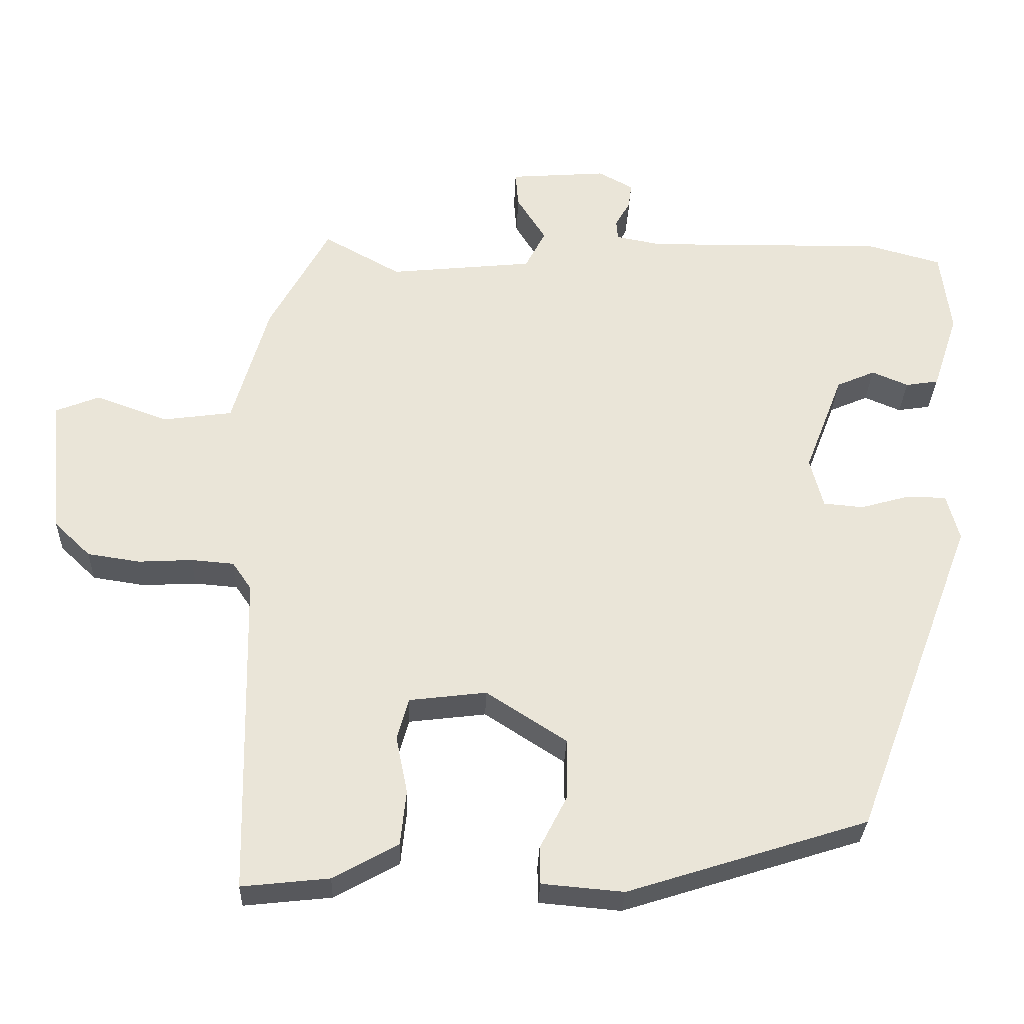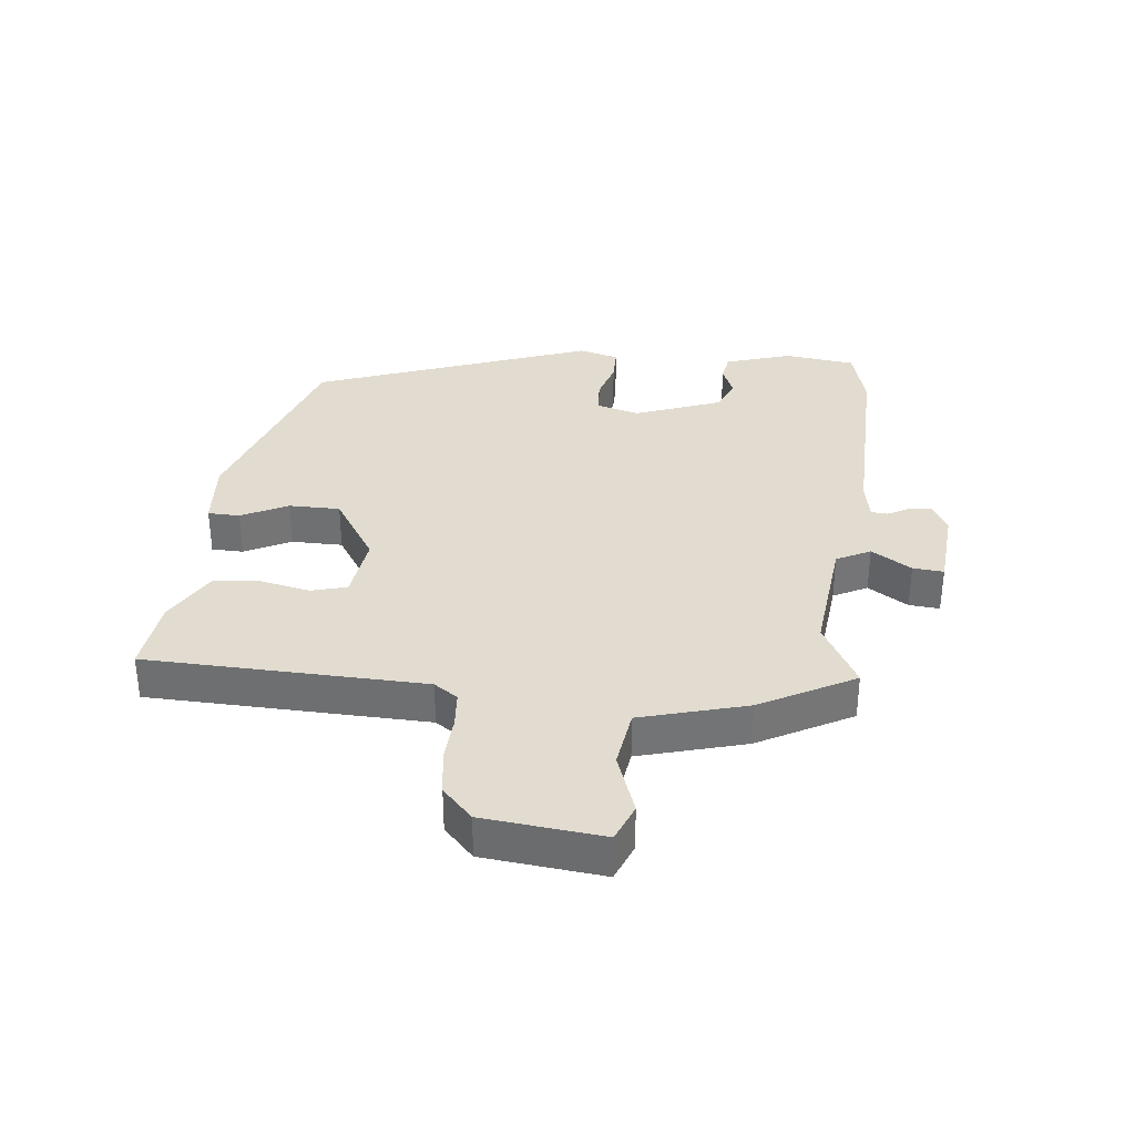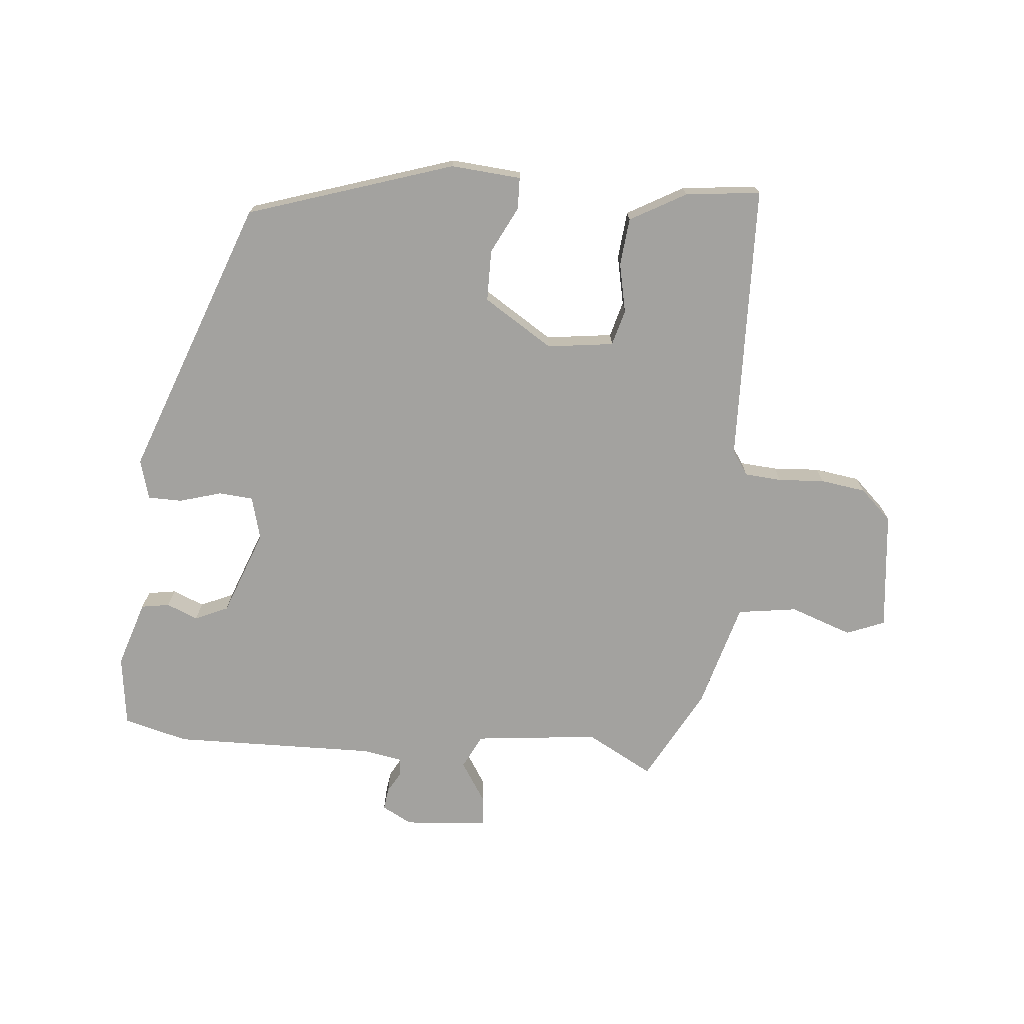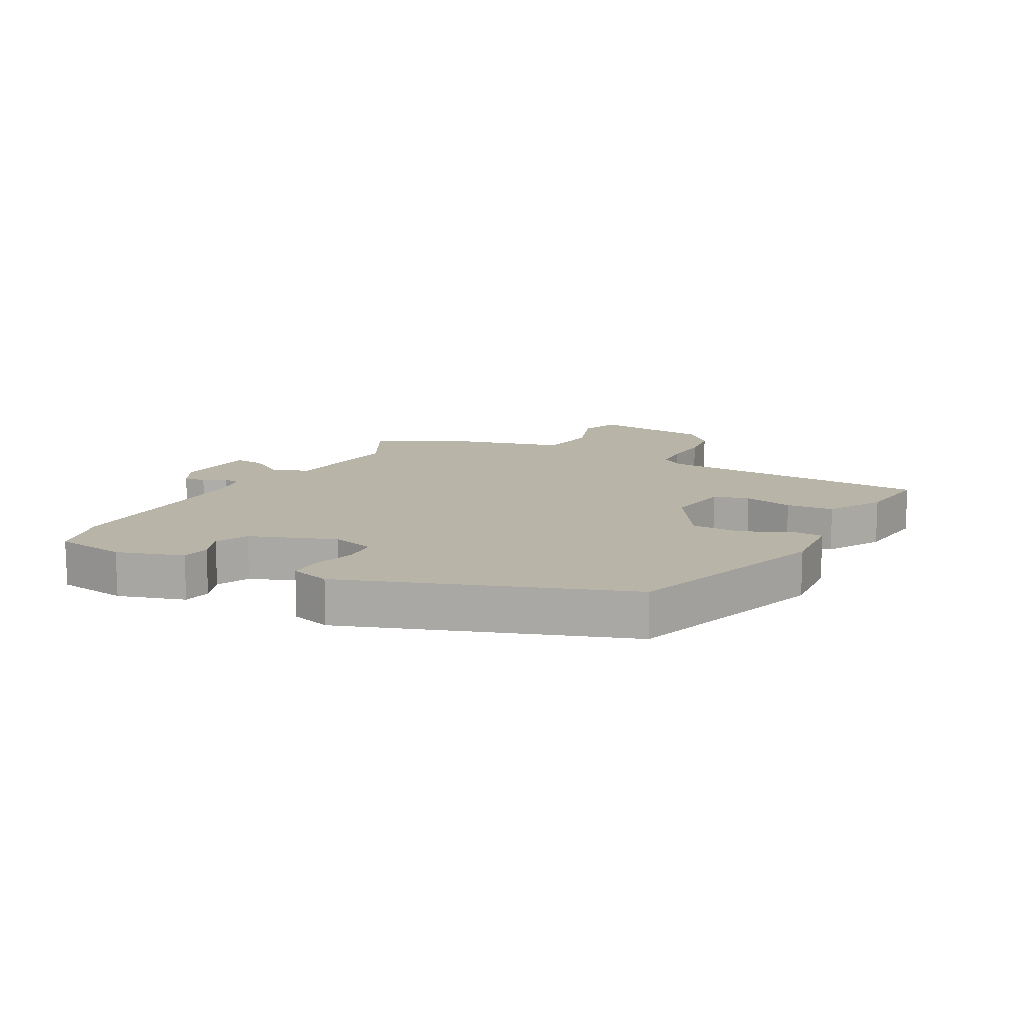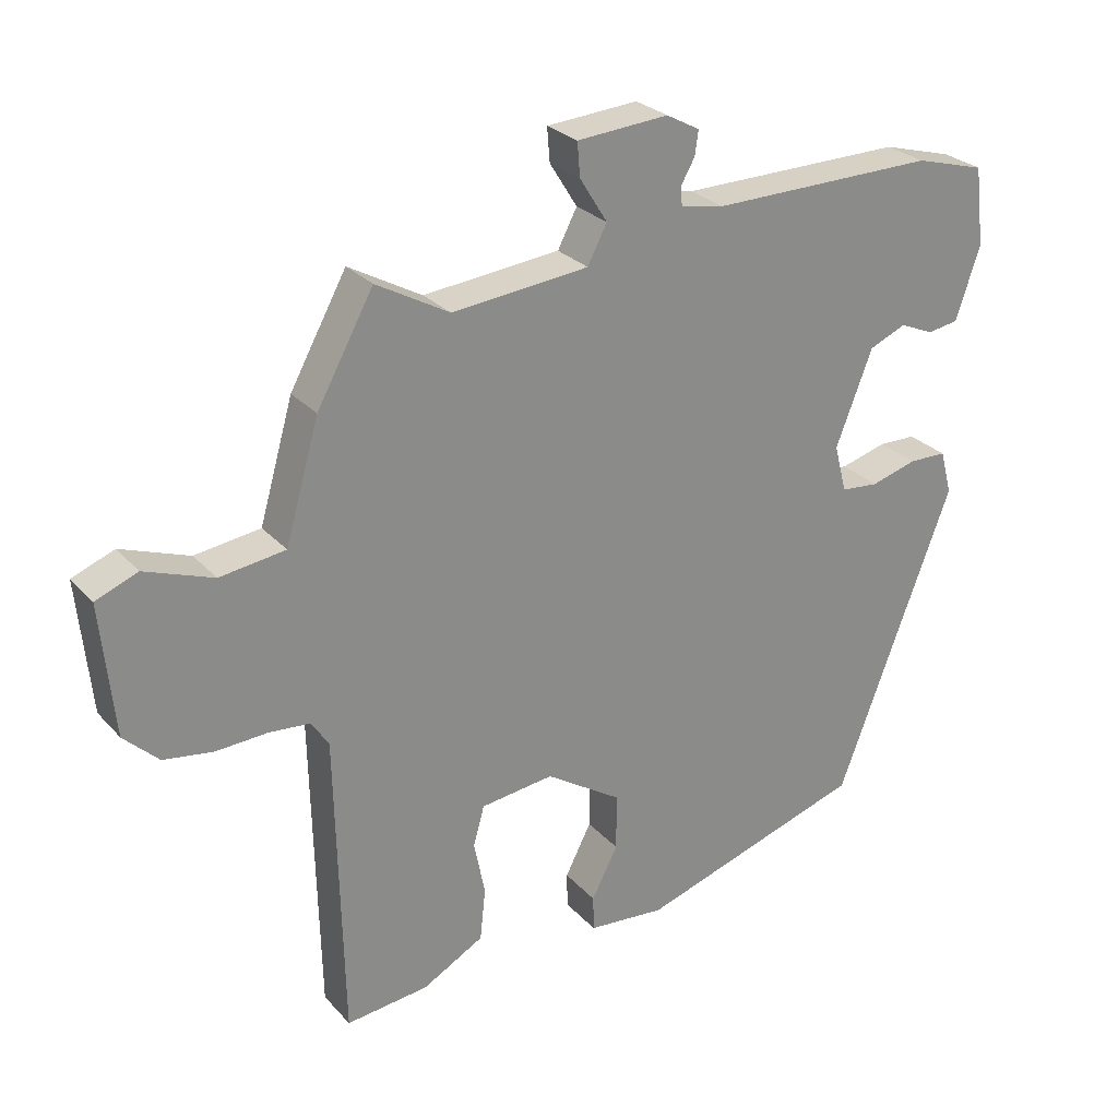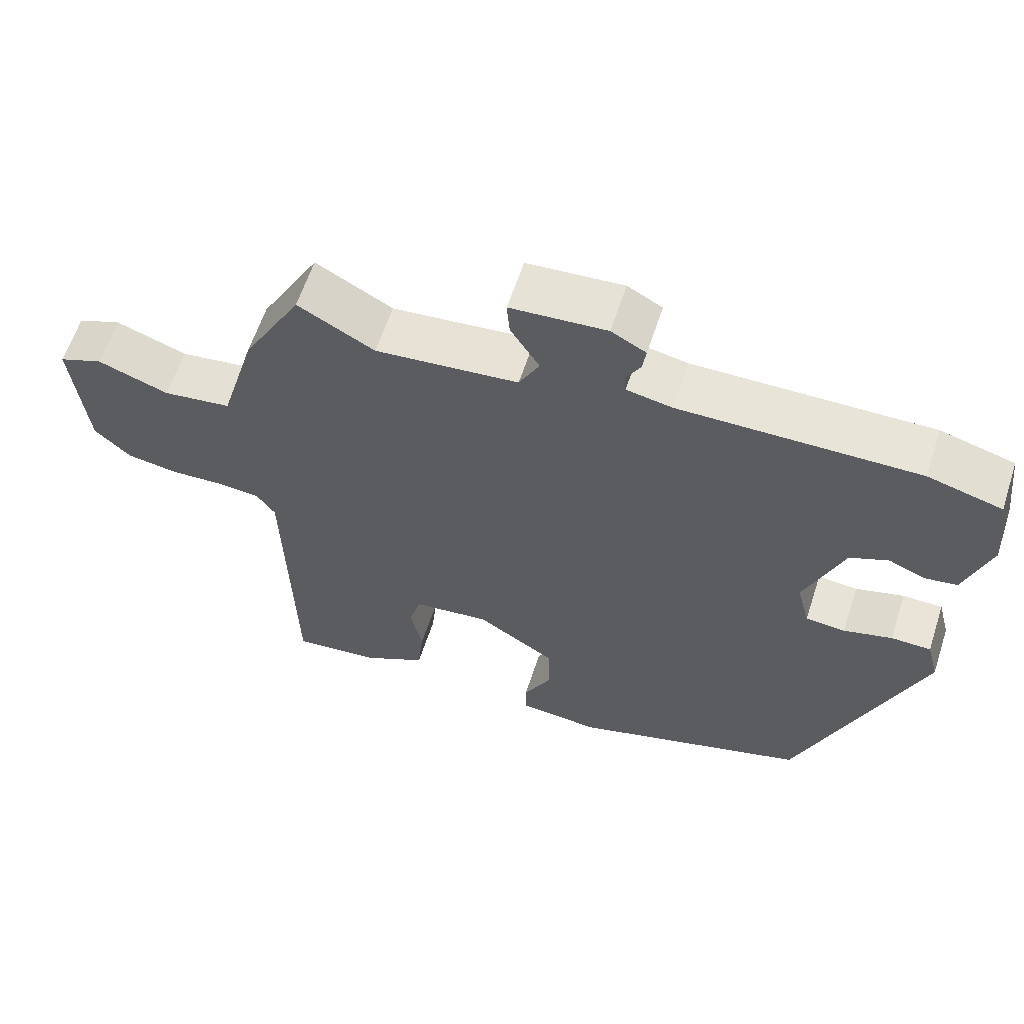
<metadata>
{"format":"obj","ext":"obj","renderer":"f3d","projection":"perspective","resolution":1024,"background":"white","views":[{"elev":-30.1,"azim":-1.9,"up":"+Z"},{"elev":34.3,"azim":-83.4,"up":"+Y"},{"elev":-72.4,"azim":175.2,"up":"+Y"},{"elev":13.0,"azim":119.3,"up":"+Y"},{"elev":26.8,"azim":-32.2,"up":"+Z"},{"elev":61.2,"azim":18.1,"up":"+Z"}]}
</metadata>
<code>
v 0.419 0.07 0.522
v 0.521 0.07 0.494
v 0.535 0.07 0.38
v 0.5 0.07 0.274
v 0.455 0.07 0.267
v 0.405 0.07 0.288
v 0.352 0.07 0.265
v 0.299 0.07 0.128
v 0.317 0.07 0.059
v 0.372 0.07 0.054
v 0.439 0.07 0.073
v 0.494 0.07 0.072
v 0.511 0.07 0.008
v 0.343 0.07 -0.436
v 0.014 0.07 -0.54
v -0.098 0.07 -0.53
v -0.099 0.07 -0.479
v -0.061 0.07 -0.405
v -0.061 0.07 -0.323
v -0.171 0.07 -0.252
v -0.277 0.07 -0.265
v -0.293 0.07 -0.322
v -0.277 0.07 -0.401
v -0.285 0.07 -0.477
v -0.374 0.07 -0.526
v -0.494 0.07 -0.539
v -0.504 0.07 -0.094
v -0.53 0.07 -0.056
v -0.589 0.07 -0.051
v -0.663 0.07 -0.055
v -0.735 0.07 -0.044
v -0.785 0.07 0.004
v -0.804 0.07 0.195
v -0.743 0.07 0.219
v -0.644 0.07 0.183
v -0.549 0.07 0.196
v -0.5 0.07 0.366
v -0.418 0.07 0.515
v -0.312 0.07 0.456
v -0.114 0.07 0.476
v -0.086 0.07 0.53
v -0.126 0.07 0.594
v -0.13 0.07 0.643
v 0.003 0.07 0.653
v 0.051 0.07 0.627
v 0.046 0.07 0.592
v 0.026 0.07 0.557
v 0.028 0.07 0.53
v 0.091 0.07 0.518
v 0.419 0 0.522
v 0.521 0 0.494
v 0.535 0 0.38
v 0.5 0 0.274
v 0.455 0 0.267
v 0.405 0 0.288
v 0.352 0 0.265
v 0.299 0 0.128
v 0.317 0 0.059
v 0.372 0 0.054
v 0.439 0 0.073
v 0.494 0 0.072
v 0.511 0 0.008
v 0.343 0 -0.436
v 0.014 0 -0.54
v -0.098 0 -0.53
v -0.099 0 -0.479
v -0.061 0 -0.405
v -0.061 0 -0.323
v -0.171 0 -0.252
v -0.277 0 -0.265
v -0.293 0 -0.322
v -0.277 0 -0.401
v -0.285 0 -0.477
v -0.374 0 -0.526
v -0.494 0 -0.539
v -0.504 0 -0.094
v -0.53 0 -0.056
v -0.589 0 -0.051
v -0.663 0 -0.055
v -0.735 0 -0.044
v -0.785 0 0.004
v -0.804 0 0.195
v -0.743 0 0.219
v -0.644 0 0.183
v -0.549 0 0.196
v -0.5 0 0.366
v -0.418 0 0.515
v -0.312 0 0.456
v -0.114 0 0.476
v -0.086 0 0.53
v -0.126 0 0.594
v -0.13 0 0.643
v 0.003 0 0.653
v 0.051 0 0.627
v 0.046 0 0.592
v 0.026 0 0.557
v 0.028 0 0.53
v 0.091 0 0.518
f 44 45 46 47
f 44 47 48
f 41 42 43 44
f 40 41 44 48
f 36 37 38 39
f 36 39 40
f 32 33 34 35
f 32 35 36
f 29 30 31 32
f 28 29 32 36
f 27 28 36 40
f 22 23 24 25
f 21 22 25 26
f 15 16 17 18
f 15 18 19
f 14 15 19
f 13 14 19 20
f 10 11 12 13
f 9 10 13 20
f 3 4 5 6
f 3 6 7
f 49 1 2 3
f 49 3 7
f 48 49 7 8
f 21 26 27 40
f 20 21 40 48
f 8 9 20 48
f 96 95 94 93
f 97 96 93
f 93 92 91 90
f 97 93 90 89
f 88 87 86 85
f 89 88 85
f 84 83 82 81
f 85 84 81
f 81 80 79 78
f 85 81 78 77
f 89 85 77 76
f 74 73 72 71
f 75 74 71 70
f 67 66 65 64
f 68 67 64
f 68 64 63
f 69 68 63 62
f 62 61 60 59
f 69 62 59 58
f 55 54 53 52
f 56 55 52
f 52 51 50 98
f 56 52 98
f 57 56 98 97
f 89 76 75 70
f 97 89 70 69
f 97 69 58 57
f 1 50 51 2
f 2 51 52 3
f 3 52 53 4
f 4 53 54 5
f 5 54 55 6
f 6 55 56 7
f 7 56 57 8
f 8 57 58 9
f 9 58 59 10
f 10 59 60 11
f 11 60 61 12
f 12 61 62 13
f 13 62 63 14
f 14 63 64 15
f 15 64 65 16
f 16 65 66 17
f 17 66 67 18
f 18 67 68 19
f 19 68 69 20
f 20 69 70 21
f 21 70 71 22
f 22 71 72 23
f 23 72 73 24
f 24 73 74 25
f 25 74 75 26
f 26 75 76 27
f 27 76 77 28
f 28 77 78 29
f 29 78 79 30
f 30 79 80 31
f 31 80 81 32
f 32 81 82 33
f 33 82 83 34
f 34 83 84 35
f 35 84 85 36
f 36 85 86 37
f 37 86 87 38
f 38 87 88 39
f 39 88 89 40
f 40 89 90 41
f 41 90 91 42
f 42 91 92 43
f 43 92 93 44
f 44 93 94 45
f 45 94 95 46
f 46 95 96 47
f 47 96 97 48
f 48 97 98 49
f 49 98 50 1

</code>
